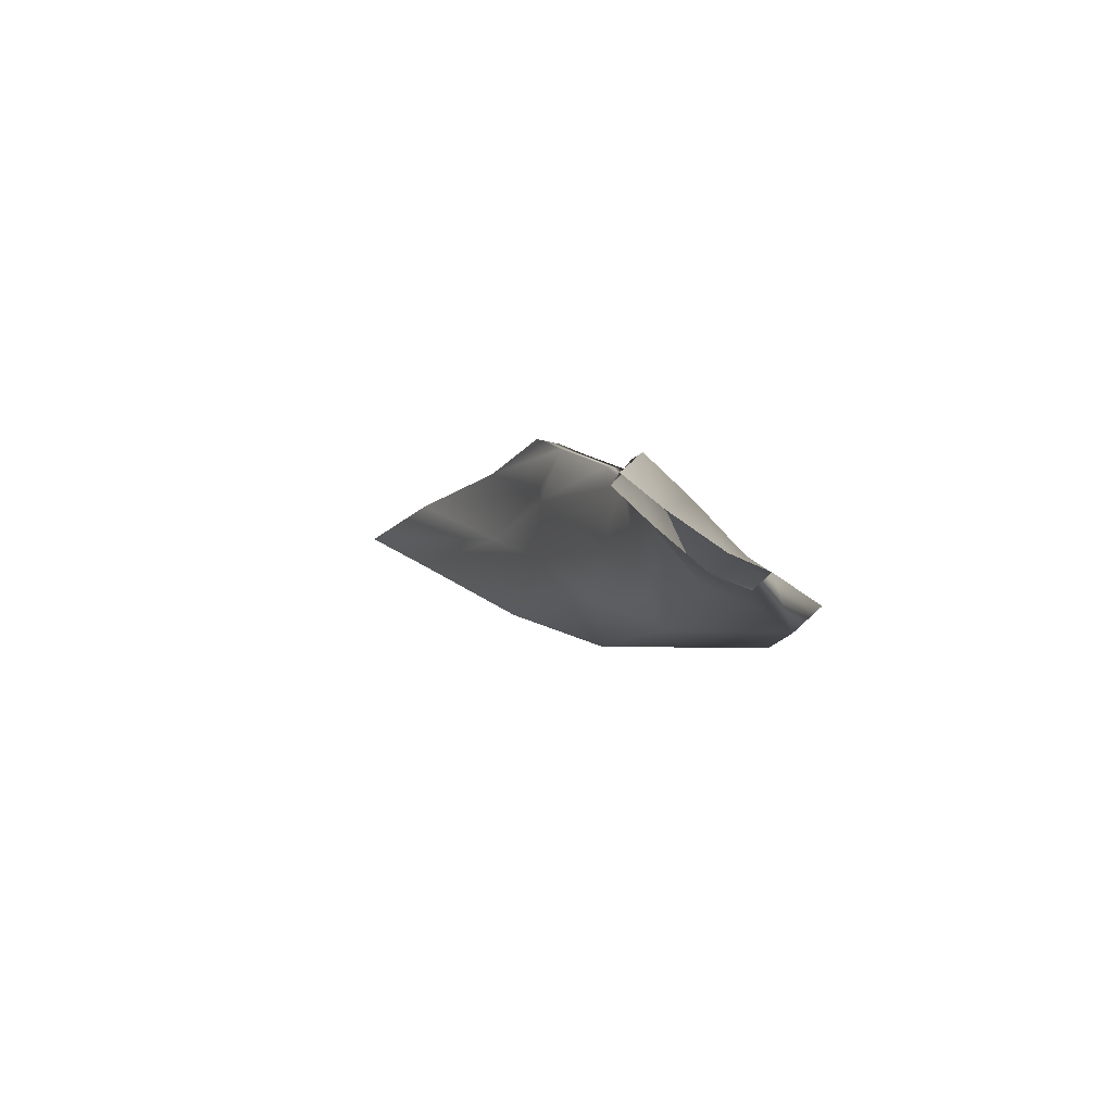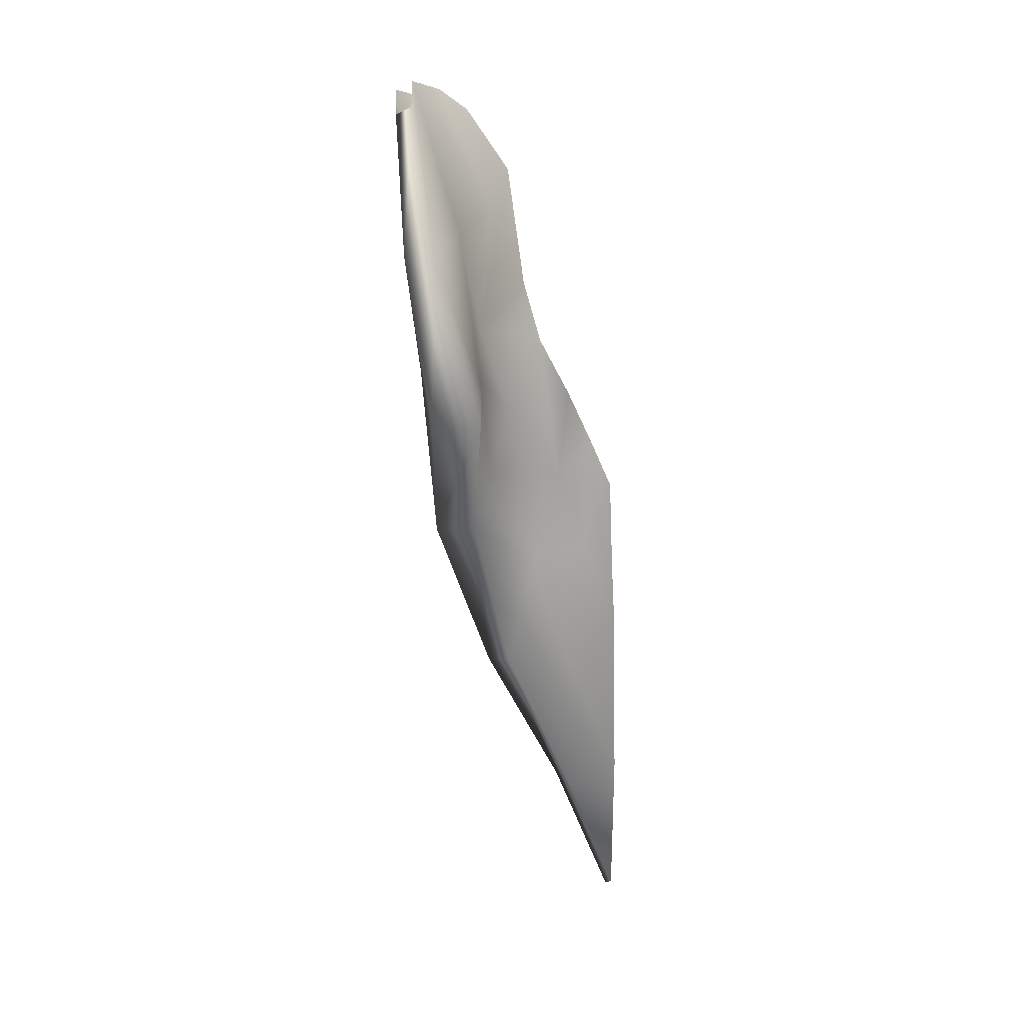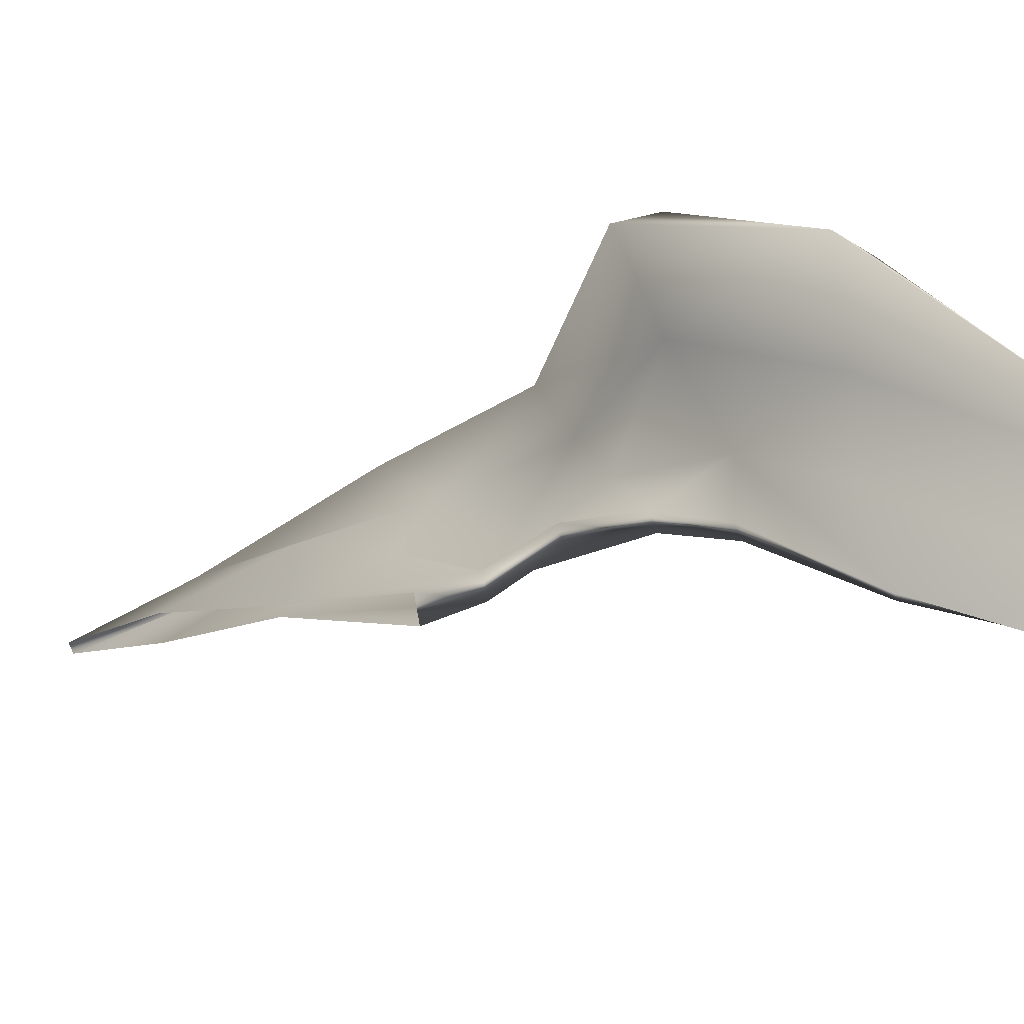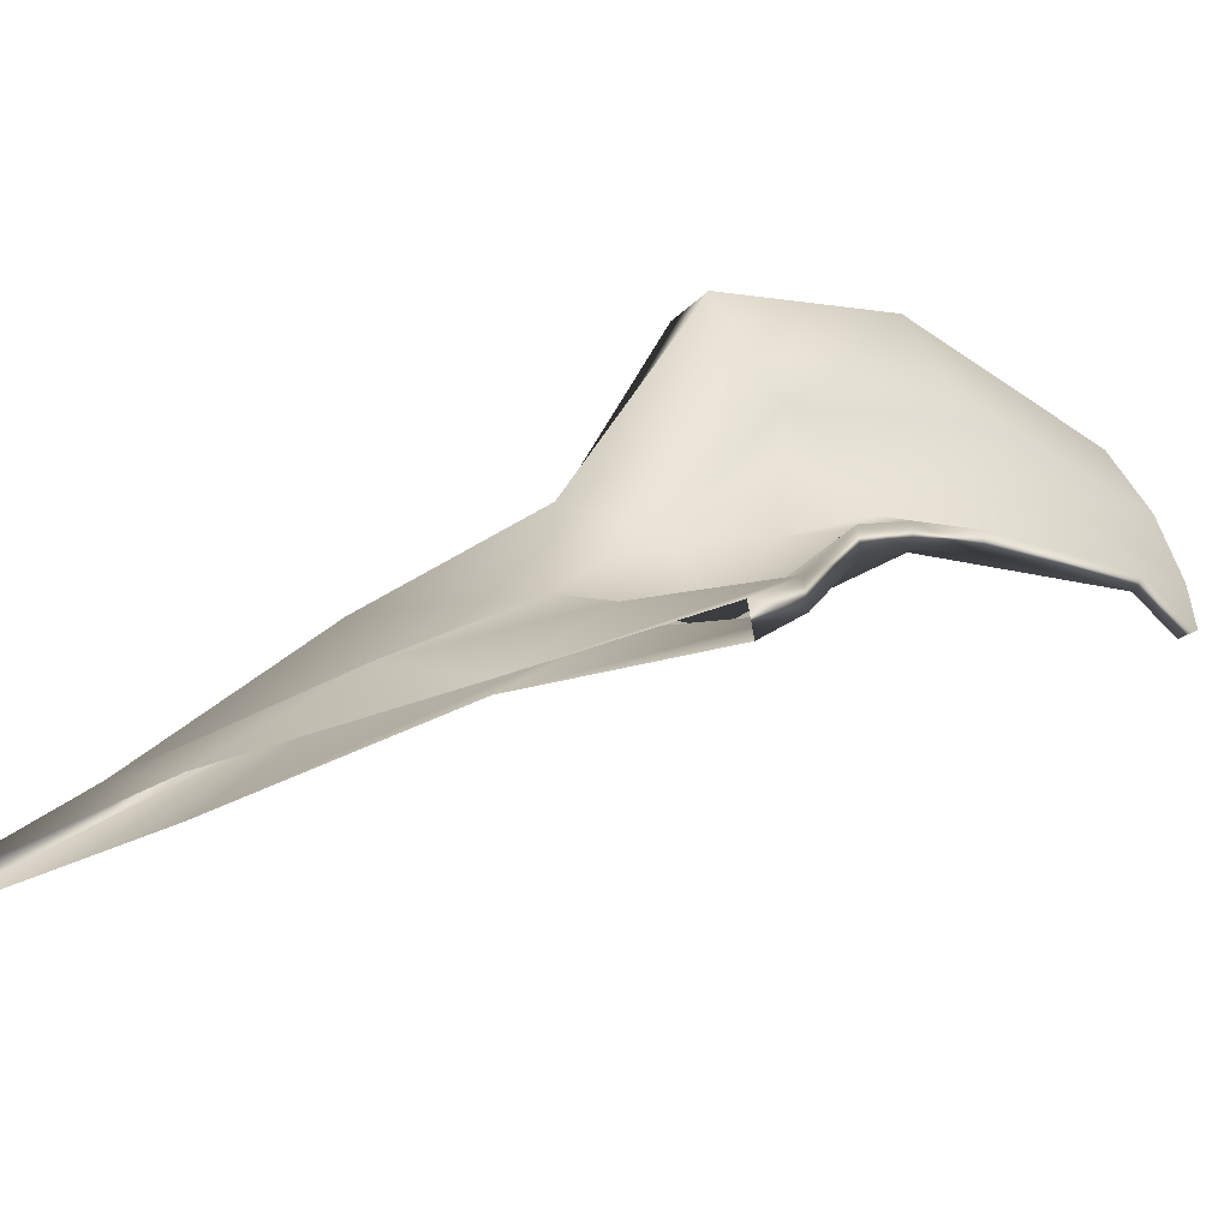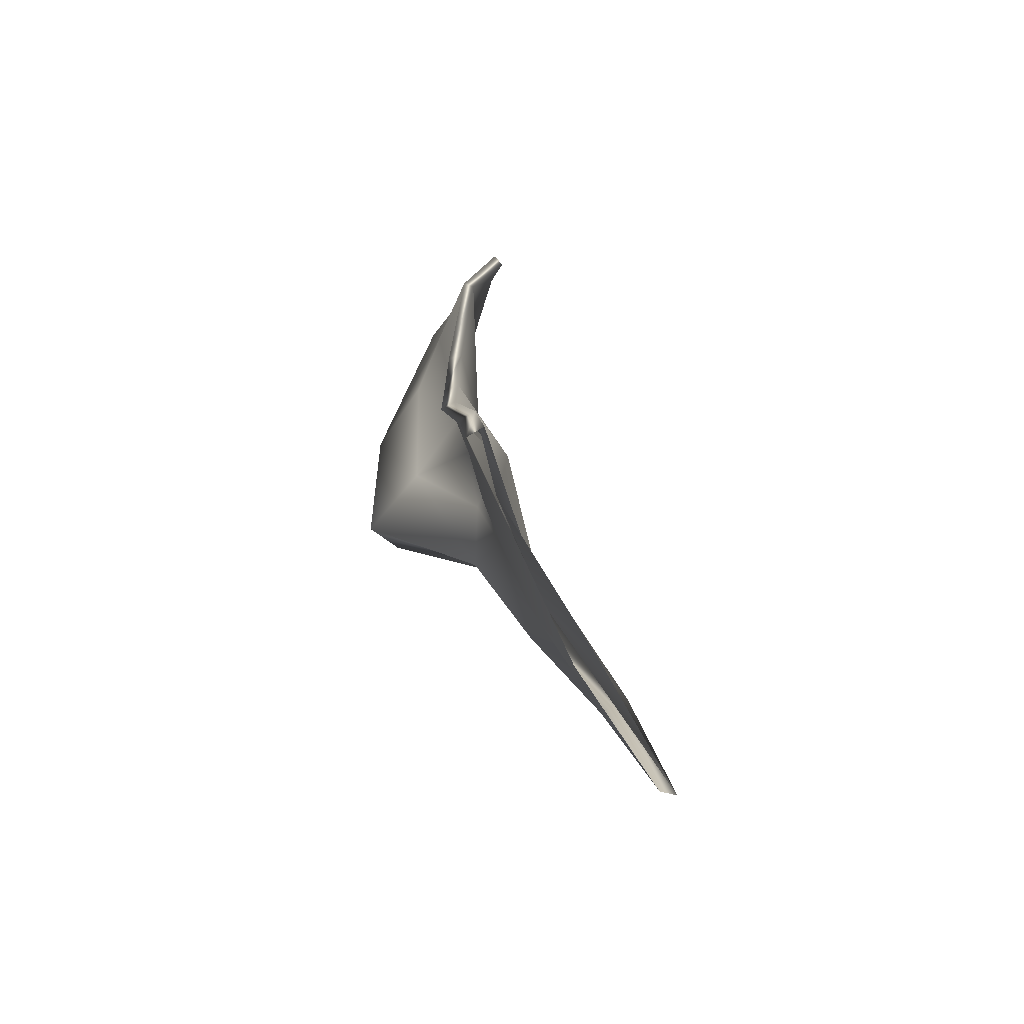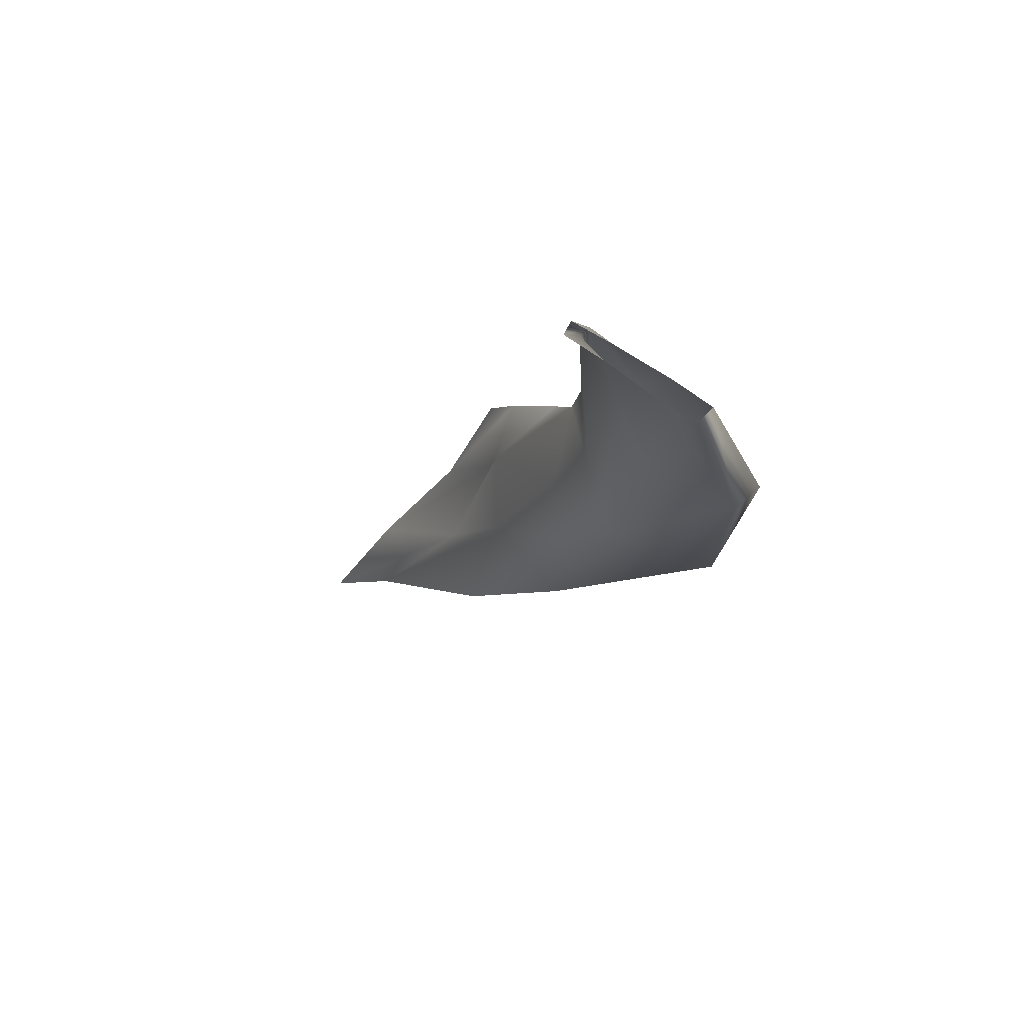
<metadata>
{"format":"obj","ext":"obj","renderer":"f3d","projection":"perspective","resolution":1024,"background":"white","views":[{"elev":73.6,"azim":-78.8,"up":"+Y"},{"elev":-2.6,"azim":2.0,"up":"+Y"},{"elev":24.1,"azim":141.6,"up":"+Z"},{"elev":-17.7,"azim":65.6,"up":"+Z"},{"elev":-33.0,"azim":125.9,"up":"+Y"},{"elev":59.9,"azim":-80.6,"up":"+Y"}]}
</metadata>
<code>
g default
v -0.03561 0.632 -1.127
v -0.03841 -0.5276 -1.638
v -0.429 1.567 -0.8919
v -0.5643 1.501 -0.5854
v -0.03307 0.62 -1.069
v -0.02348 -0.5155 -1.604
v -0.4077 1.592 -0.8799
v -0.5235 1.511 -0.5544
v -0.2726 1.131 -0.8627
v -0.4667 0.7154 -0.4896
v -0.2577 1.126 -0.8296
v -0.35 0.7224 -0.4837
v -0.15 0.8599 -0.939
v -0.5319 1.127 -0.4683
v -0.1445 0.8496 -0.8961
v -0.4553 1.106 -0.4146
v -0.3164 1.414 -0.8685
v -0.3608 0.1525 -1.127
v -0.2995 1.425 -0.847
v -0.3038 0.1498 -1.078
v -0.08825 0.7419 -1.056
v -0.08483 0.7316 -1.005
v -0.4836 0.4942 -0.8758
v -0.3852 0.4919 -0.8365
v -0.2283 0.9872 -0.8882
v -0.2158 0.9793 -0.8493
v -0.1824 -0.1822 -1.435
v -0.1417 -0.2195 -1.387
v -0.5019 1.599 -0.7983
v -0.5735 1.587 -0.672
v -0.02085 -0.1503 -1.46
v -0.01927 0.2479 -1.253
v -0.01616 -0.1551 -1.4
v -0.02219 0.2528 -1.229
v -0.4728 1.618 -0.7802
v -0.5299 1.601 -0.6476
v -0.411 1.009 -0.8214
v -0.5149 0.8896 -0.7415
v -0.3591 0.8501 -0.6414
v -0.3682 1.002 -0.789
v -0.1952 0.6452 -1.085
v -0.277 0.4197 -1.073
v -0.336 1.295 -0.7291
v -0.4073 1.209 -0.598
v -0.2359 0.4183 -1.029
v -0.1718 0.6421 -1.069
v -0.4769 1.192 -0.6839
v -0.3799 1.305 -0.7745
v -0.1106 0.4652 -1.111
v -0.1611 0.1285 -1.221
v -0.1398 0.1259 -1.191
v -0.1003 0.4626 -1.075
v -0.416 0.6527 -0.9066
v -0.3349 0.8076 -0.9145
v -0.2946 0.7996 -0.8765
v -0.3472 0.6487 -0.8706
g Splenius_Cervicis_Muscle_Right_Mesh group1
f 32 49 21 1
f 16 44 36 8
f 21 22 5 1
f 6 28 27 2
f 46 55 56 45
f 22 52 34 5
f 17 48 29 3
f 19 17 3 7
f 14 16 8 4
f 25 54 37 9
f 19 43 40 11
f 26 25 9 11
f 23 24 12 10
f 24 56 39 12
f 14 47 38 10
f 17 19 11 9
f 16 14 10 12
f 21 49 41 13
f 22 21 13 15
f 27 28 20 18
f 28 51 45 20
f 23 53 42 18
f 25 26 15 13
f 24 23 18 20
f 26 55 46 15
f 50 31 2 27
f 49 32 31 50
f 35 43 19 7
f 36 44 43 35
f 45 56 24 20
f 42 53 54 41
f 33 51 28 6
f 34 52 51 33
f 29 48 47 30
f 30 47 14 4
f 37 54 53 38
f 38 53 23 10
f 39 44 16 12
f 40 43 44 39
f 39 56 55 40
f 40 55 26 11
f 37 48 17 9
f 38 47 48 37
f 41 49 50 42
f 42 50 27 18
f 45 51 52 46
f 46 52 22 15
f 41 54 25 13

</code>
